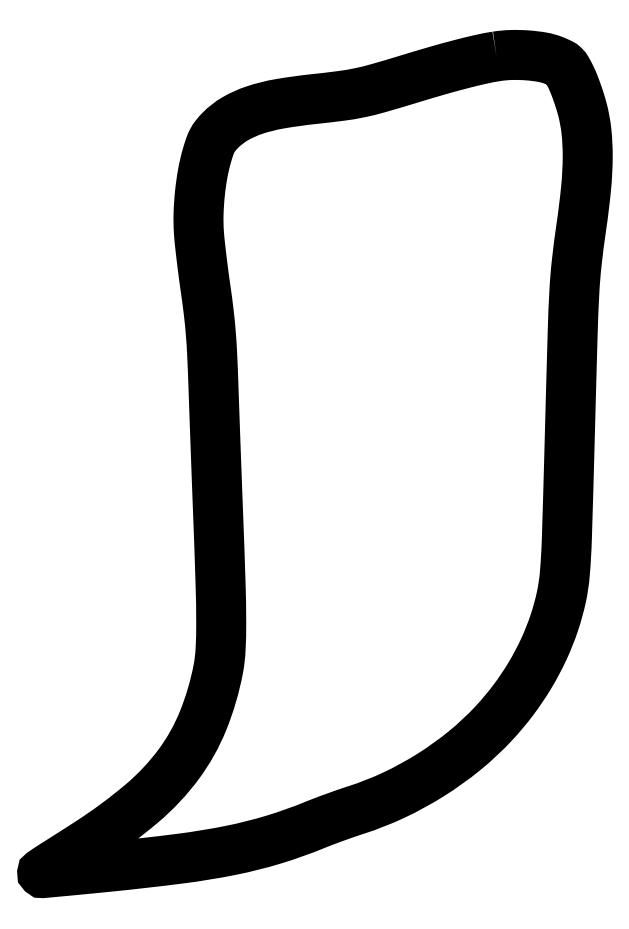
<metadata>
{"format":"dxf","ext":"dxf","renderer":"ezdxf+matplotlib","layout":"modelspace","background":"white","min_lineweight":24,"dpi":150}
</metadata>
<code>
0
SECTION
2
ENTITIES
0
POLYLINE
8
0
66
1
70
1
0
VERTEX
8
0
10
238.6
20
429
42
0.01672
0
VERTEX
8
0
10
230.3
20
427.4
42
0.00803
0
VERTEX
8
0
10
219.7
20
424.8
42
0.006696
0
VERTEX
8
0
10
206.9
20
421.3
42
0.003838
0
VERTEX
8
0
10
191.5
20
416.7
42
-0.004923
0
VERTEX
8
0
10
176.4
20
412.2
42
-0.01818
0
VERTEX
8
0
10
166.7
20
409.8
42
-0.01901
0
VERTEX
8
0
10
157.2
20
408.2
42
-0.005759
0
VERTEX
8
0
10
142.5
20
406.5
42
0.0164
0
VERTEX
8
0
10
124.6
20
404
42
0.03808
0
VERTEX
8
0
10
111.4
20
400.7
42
0.05052
0
VERTEX
8
0
10
101.4
20
396.2
42
0.0676
0
VERTEX
8
0
10
93.64
20
390.1
42
0.02556
0
VERTEX
8
0
10
91.16
20
387.3
42
0.04678
0
VERTEX
8
0
10
89.48
20
384.8
42
0.0388
0
VERTEX
8
0
10
88.13
20
381.6
42
0.01258
0
VERTEX
8
0
10
86.6
20
376.8
42
0.02582
0
VERTEX
8
0
10
84.44
20
367.5
42
0.0186
0
VERTEX
8
0
10
82.95
20
357
42
0.01849
0
VERTEX
8
0
10
82.25
20
346.3
42
0.02411
0
VERTEX
8
0
10
82.43
20
336.5
42
0.00996
0
VERTEX
8
0
10
82.89
20
331.3
42
0.003002
0
VERTEX
8
0
10
83.78
20
323.4
42
0.003007
0
VERTEX
8
0
10
84.89
20
314.6
42
0.003263
0
VERTEX
8
0
10
86.08
20
306
42
-0.006757
0
VERTEX
8
0
10
87.61
20
294.4
42
-0.009261
0
VERTEX
8
0
10
88.65
20
283.9
42
-0.008034
0
VERTEX
8
0
10
89.39
20
272.3
42
-0.003598
0
VERTEX
8
0
10
90.01
20
257
42
0.000501
0
VERTEX
8
0
10
90.49
20
243.3
42
0.000224
0
VERTEX
8
0
10
91.14
20
225.3
42
0.000222
0
VERTEX
8
0
10
91.84
20
206.2
42
0.000301
0
VERTEX
8
0
10
92.49
20
189
42
-0.00166
0
VERTEX
8
0
10
93.78
20
152.5
42
-0.007665
0
VERTEX
8
0
10
94.13
20
131.4
42
-0.013
0
VERTEX
8
0
10
93.79
20
117.4
42
-0.03425
0
VERTEX
8
0
10
92.6
20
107.5
42
-0.04919
0
VERTEX
8
0
10
84.57
20
80.21
42
-0.06358
0
VERTEX
8
0
10
71.81
20
57.46
42
-0.0576
0
VERTEX
8
0
10
52.66
20
37.04
42
-0.03205
0
VERTEX
8
0
10
25.24
20
16.69
42
-0.000854
0
VERTEX
8
0
10
20.94
20
13.93
42
-0.000593
0
VERTEX
8
0
10
16.08
20
10.81
42
-0.000598
0
VERTEX
8
0
10
11.41
20
7.838
42
-0.001236
0
VERTEX
8
0
10
7.755
20
5.525
42
0.0033
0
VERTEX
8
0
10
4.802
20
3.642
42
0.00558
0
VERTEX
8
0
10
2.357
20
2.021
42
0.001295
0
VERTEX
8
0
10
0.2664
20
0.5928
42
0.4814
0
VERTEX
8
0
10
0.2548
20
0.4308
42
0.2124
0
VERTEX
8
0
10
0.4897
20
0.3513
42
6.9e-05
0
VERTEX
8
0
10
10.41
20
1.268
42
0.00113
0
VERTEX
8
0
10
21.44
20
2.314
42
0.000684
0
VERTEX
8
0
10
34.48
20
3.599
42
0.006799
0
VERTEX
8
0
10
72.6
20
7.93
42
0.01813
0
VERTEX
8
0
10
99.6
20
12.37
42
0.02376
0
VERTEX
8
0
10
121.6
20
17.9
42
0.02343
0
VERTEX
8
0
10
143
20
25.51
42
-0.006383
0
VERTEX
8
0
10
147.8
20
27.42
42
-0.00359
0
VERTEX
8
0
10
153.8
20
29.62
42
-0.003582
0
VERTEX
8
0
10
159.8
20
31.75
42
-0.005849
0
VERTEX
8
0
10
164.9
20
33.47
42
0.03255
0
VERTEX
8
0
10
184.9
20
41.33
42
0.03032
0
VERTEX
8
0
10
204.1
20
51.88
42
0.03052
0
VERTEX
8
0
10
221.8
20
64.6
42
0.03416
0
VERTEX
8
0
10
237.2
20
78.94
42
0.02602
0
VERTEX
8
0
10
247.3
20
91.03
42
0.02632
0
VERTEX
8
0
10
256.1
20
104.1
42
0.02665
0
VERTEX
8
0
10
263.4
20
117.8
42
0.0284
0
VERTEX
8
0
10
269
20
131.9
42
0.02623
0
VERTEX
8
0
10
272.6
20
144.9
42
0.03289
0
VERTEX
8
0
10
274.4
20
157.2
42
0.01338
0
VERTEX
8
0
10
275.5
20
176.2
42
0.00108
0
VERTEX
8
0
10
277
20
226
42
-0.000505
0
VERTEX
8
0
10
278.6
20
284
42
-0.006384
0
VERTEX
8
0
10
279.5
20
305.9
42
-0.01444
0
VERTEX
8
0
10
280.8
20
321.2
42
-0.008284
0
VERTEX
8
0
10
283.1
20
339.6
42
0.01172
0
VERTEX
8
0
10
285.6
20
359.8
42
0.02279
0
VERTEX
8
0
10
286.5
20
376
42
0.02815
0
VERTEX
8
0
10
285.8
20
389.6
42
0.03953
0
VERTEX
8
0
10
283.6
20
401.5
42
0.01128
0
VERTEX
8
0
10
282.3
20
405.8
42
0.008513
0
VERTEX
8
0
10
280.7
20
410.5
42
0.008617
0
VERTEX
8
0
10
279.1
20
414.8
42
0.01965
0
VERTEX
8
0
10
277.7
20
418
42
0.01418
0
VERTEX
8
0
10
275.6
20
421.9
42
0.07186
0
VERTEX
8
0
10
274.1
20
423.9
42
0.07936
0
VERTEX
8
0
10
272.2
20
425.3
42
0.01943
0
VERTEX
8
0
10
268.6
20
426.8
42
0.0517
0
VERTEX
8
0
10
262.6
20
428.5
42
0.02488
0
VERTEX
8
0
10
254.7
20
429.5
42
0.02439
0
VERTEX
8
0
10
246.3
20
429.7
42
0.03235
0
SEQEND
0
ENDSEC
0
EOF

</code>
